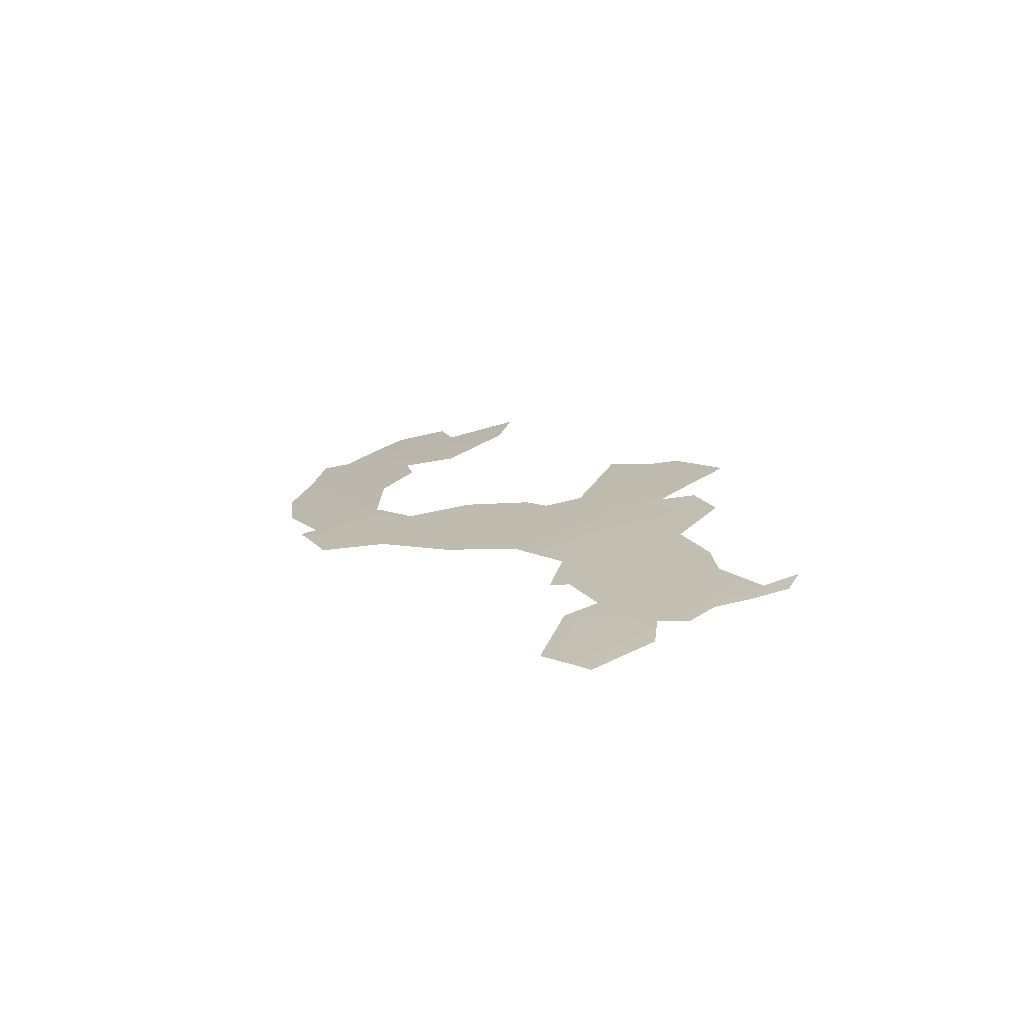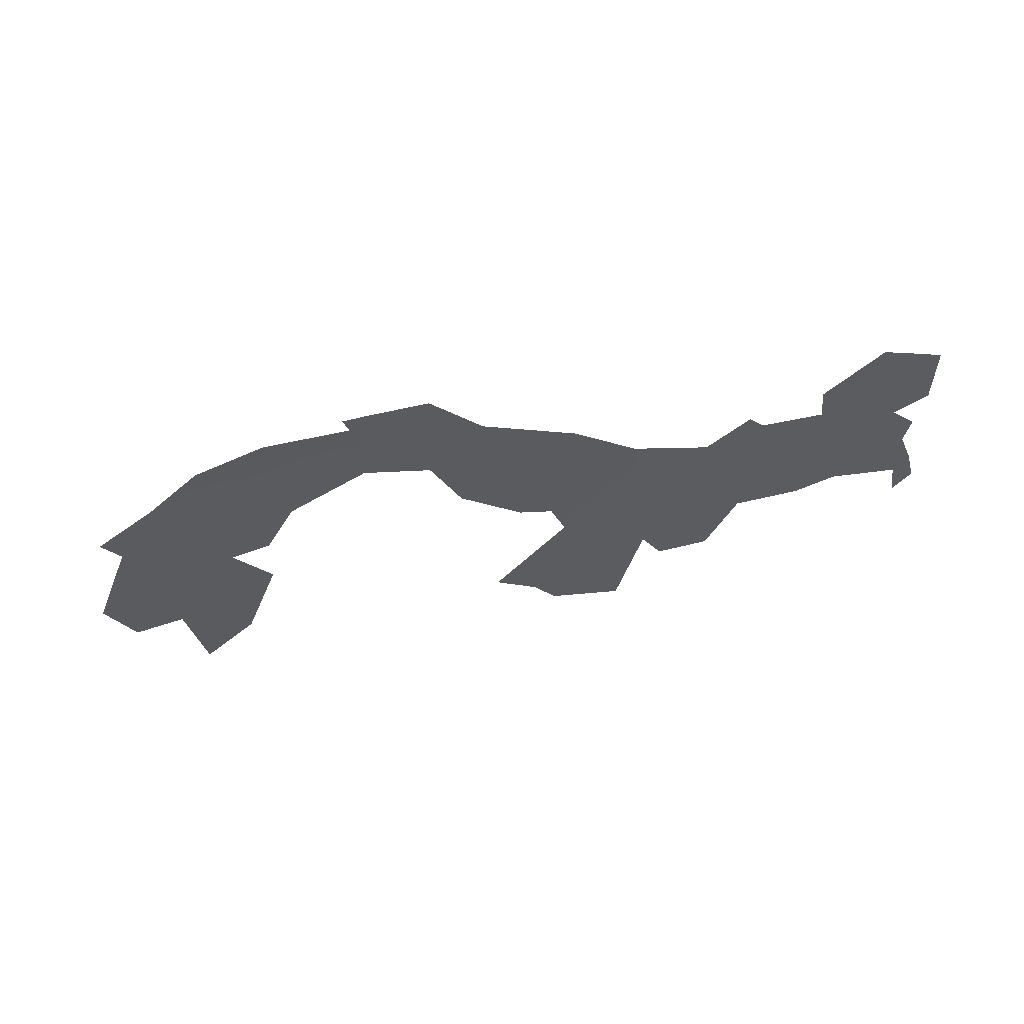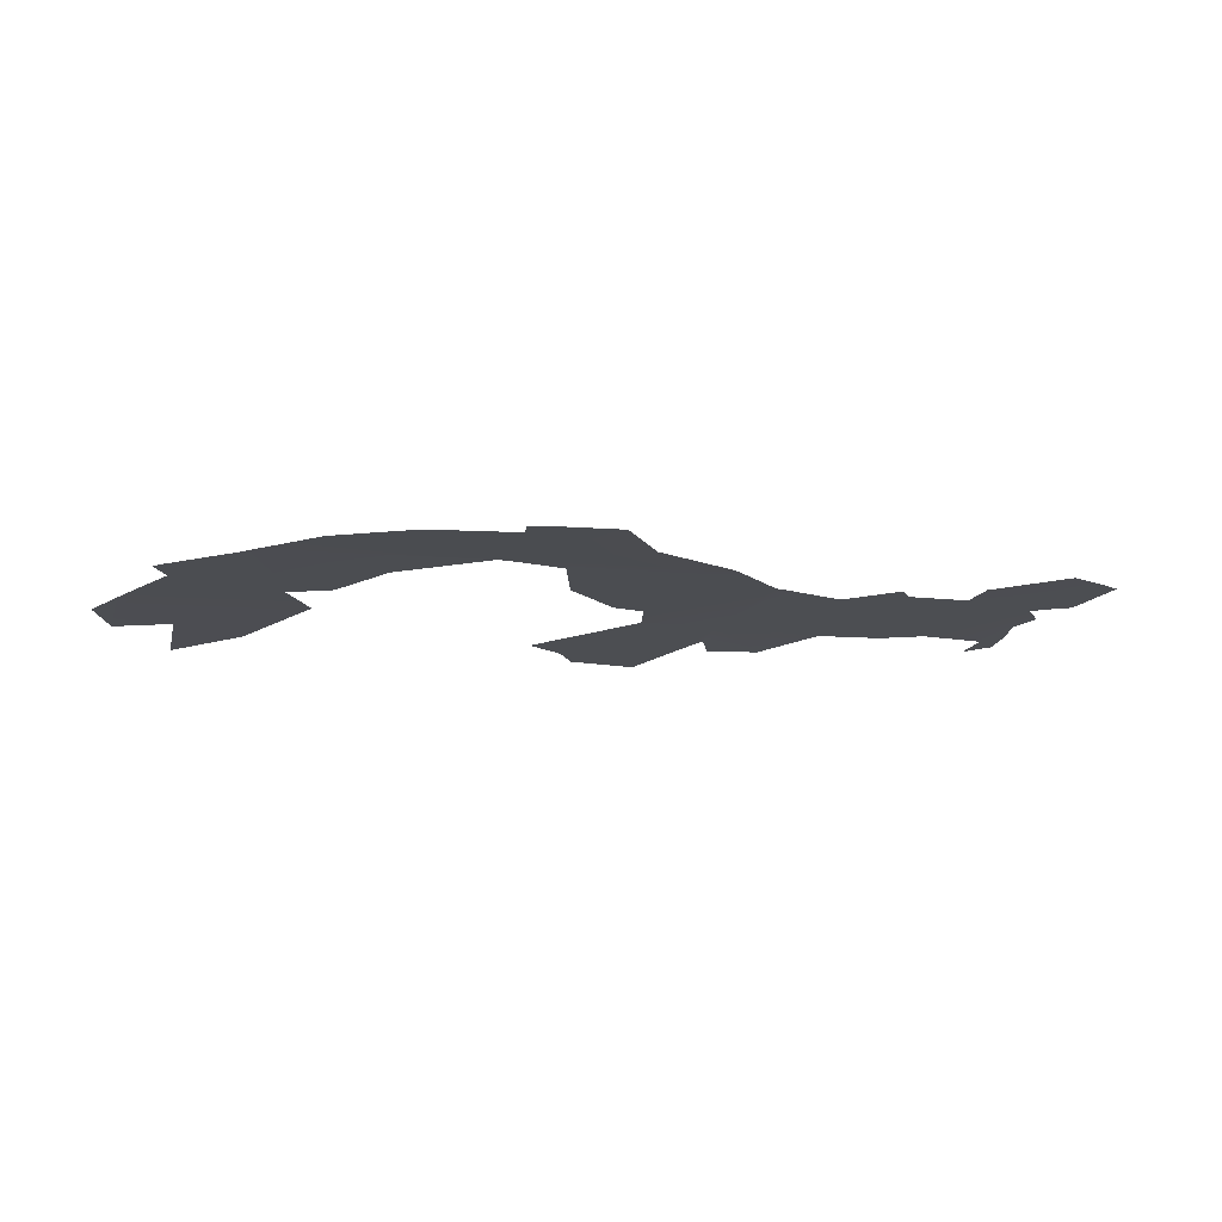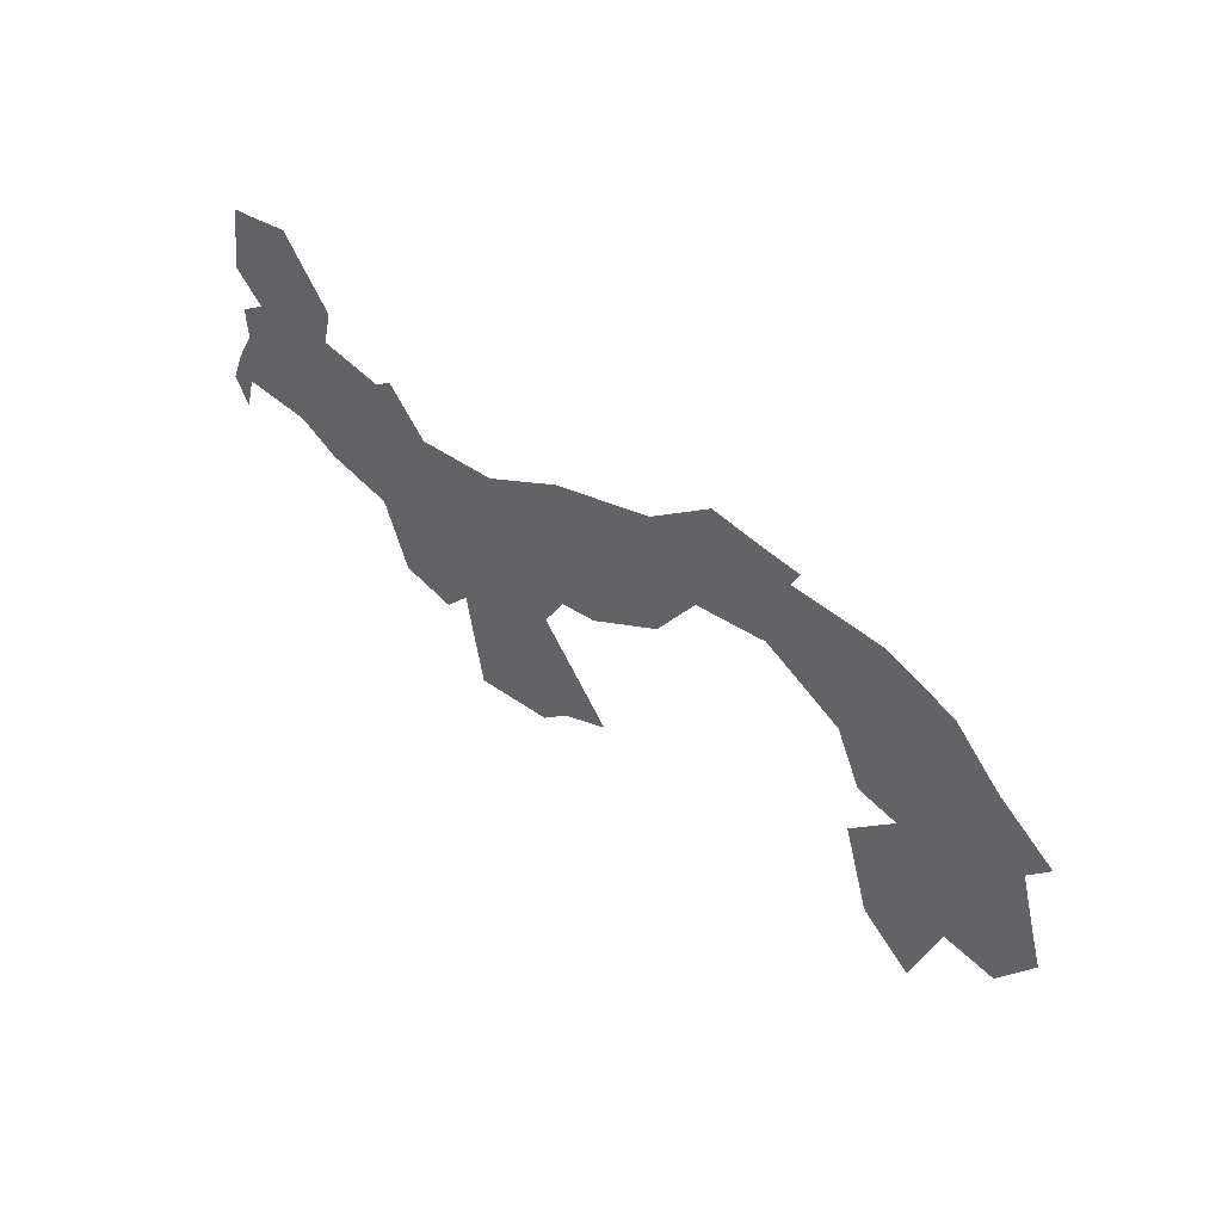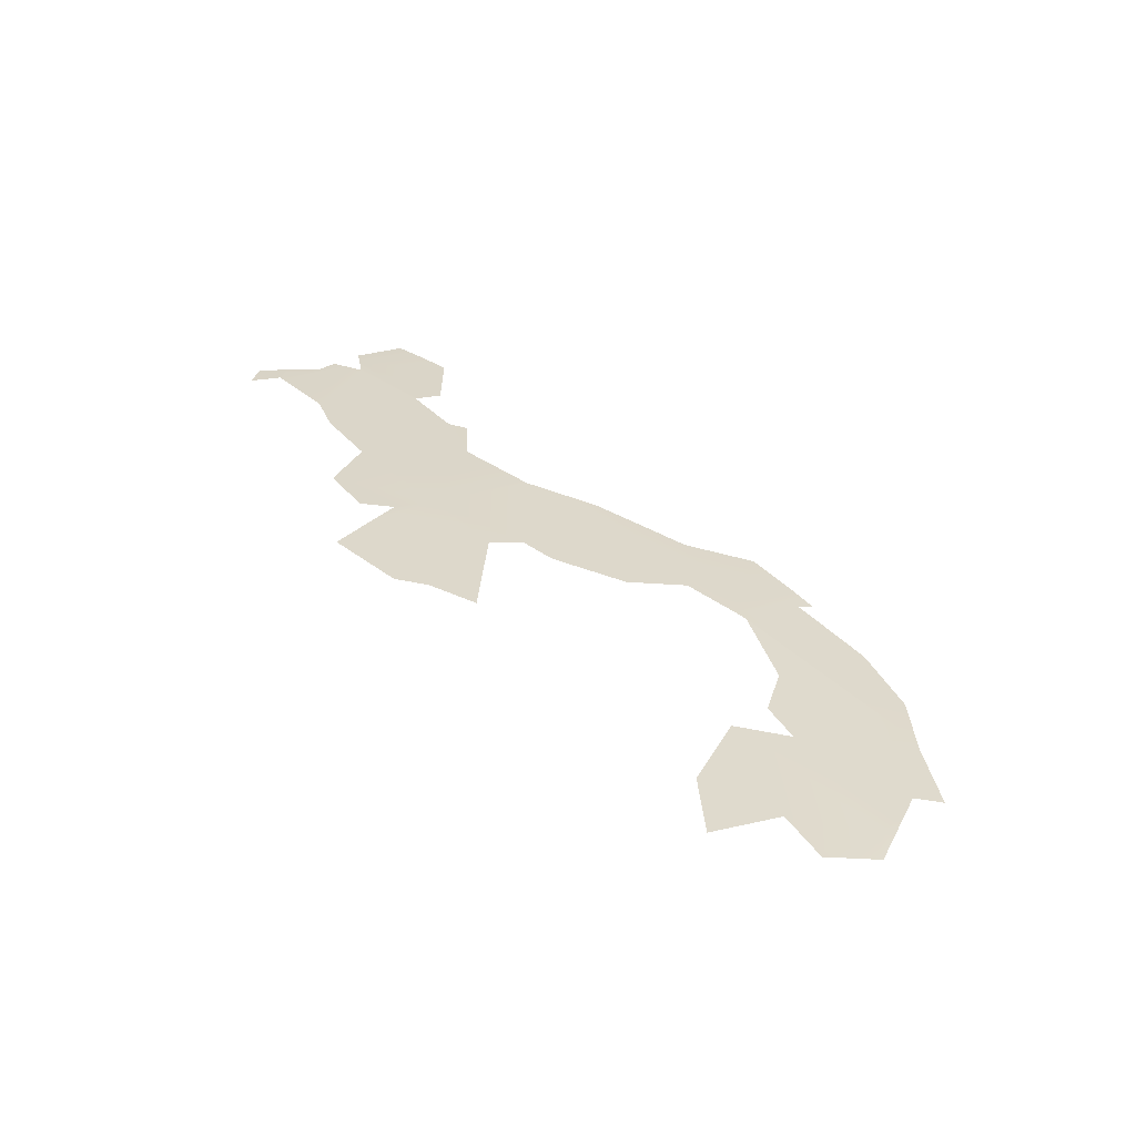
<metadata>
{"format":"obj","ext":"obj","renderer":"f3d","projection":"perspective","resolution":1024,"background":"white","views":[{"elev":21.8,"azim":-118.5,"up":"+Z"},{"elev":-45.2,"azim":-178.6,"up":"+Z"},{"elev":-28.5,"azim":153.7,"up":"+Z"},{"elev":55.0,"azim":49.6,"up":"+Y"},{"elev":29.1,"azim":45.3,"up":"+Z"}]}
</metadata>
<code>
o 0_Panama_sphere.001
v 1.08 0.7045 4.831
v 0.9254 0.7822 4.851
v 0.7744 0.7045 4.889
v 0.6189 0.7822 4.899
v 1.078 0.7567 4.823
v 1.078 0.7489 4.824
v 1.079 0.7248 4.828
v 1.045 0.7822 4.826
v 0.618 0.8259 4.892
v 1.081 0.6688 4.836
v 0.9238 0.8314 4.843
v 0.619 0.7808 4.9
v 0.6192 0.7702 4.901
v 0.6201 0.721 4.909
v 0.6695 0.7822 4.892
v 0.7085 0.7822 4.887
v 0.7146 0.7822 4.886
v 0.9254 0.7808 4.851
v 0.9966 0.7045 4.848
v 0.819 0.7045 4.881
v 1.088 0.7045 4.829
v 0.617 0.7822 4.9
v 0.7973 0.7822 4.873
v 0.713 0.7045 4.898
v 0.7728 0.7693 4.88
v 0.6143 0.7045 4.912
v 0.6164 0.7045 4.912
v 0.7753 0.6624 4.895
v 0.8129 0.7917 4.869
v 0.8639 0.809 4.857
v 0.8921 0.8348 4.848
v 0.939 0.8297 4.84
v 0.9361 0.8213 4.842
v 0.9832 0.8183 4.833
v 1.021 0.8034 4.827
v 1.013 0.7233 4.842
v 0.9915 0.7293 4.845
v 0.9749 0.7578 4.844
v 0.9321 0.7818 4.85
v 1.05 0.7775 4.826
v 1.072 0.7411 4.827
v 1.012 0.6536 4.852
v 0.9929 0.7003 4.849
v 1.078 0.6646 4.837
v 1.051 0.6707 4.842
v 1.041 0.6287 4.849
v 0.8186 0.7036 4.882
v 0.8603 0.6566 4.881
v 0.8373 0.6456 4.886
v 0.8252 0.6328 4.89
v 0.7857 0.6284 4.898
v 0.6395 0.8309 4.888
v 0.6708 0.8 4.889
v 0.7115 0.7848 4.886
v 0.7126 0.7052 4.898
v 0.6775 0.7109 4.902
v 0.6551 0.721 4.904
v 0.626 0.7758 4.899
v 0.6695 0.7817 4.892
v 0.7036 0.7778 4.888
v 0.7355 0.7637 4.886
v 0.7698 0.6801 4.893
v 0.7589 0.6654 4.897
v 0.7306 0.6704 4.9
v 0.8952 0.7763 4.857
v 0.8787 0.7462 4.865
v 0.845 0.7246 4.874
v 0.8265 0.7216 4.877
v 0.7773 0.77 4.879
v 1.082 0.7537 4.823
v 1.093 0.6902 4.83
v 0.6079 0.7886 4.9
v 0.6067 0.8232 4.894
v 0.6184 0.721 4.909
v 0.606 0.7153 4.911
v 0.6102 0.7324 4.908
v 0.617 0.7499 4.905
v 0.6134 0.7655 4.903
v 0.6161 0.7022 4.912
f 8 39 38
f 30 29 2
f 59 58 57
f 9 73 72
f 33 11 2
f 10 1 45
f 28 49 47
f 17 54 16
f 52 9 4
f 64 62 3
f 23 69 68
f 21 7 1
f 6 70 5
f 71 1 10
f 75 26 74
f 22 12 4
f 26 79 27
f 19 1 36
f 1 7 36
f 41 6 5
f 7 41 36
f 38 37 36
f 41 5 40
f 40 8 36
f 8 2 39
f 2 18 39
f 38 36 8
f 36 41 40
f 23 2 29
f 2 11 31
f 30 2 31
f 24 3 55
f 3 25 61
f 61 17 60
f 17 16 60
f 3 61 55
f 57 56 59
f 56 55 60
f 59 15 58
f 15 4 58
f 61 60 55
f 60 59 56
f 13 14 57
f 4 12 58
f 58 13 57
f 22 4 72
f 4 9 72
f 2 8 35
f 35 34 2
f 34 33 2
f 33 32 11
f 1 19 45
f 19 43 42
f 45 19 42
f 42 46 45
f 45 44 10
f 3 28 47
f 28 51 50
f 49 28 50
f 49 48 47
f 47 20 3
f 4 15 53
f 53 52 4
f 3 24 64
f 64 63 62
f 62 28 3
f 3 20 68
f 68 67 23
f 67 66 23
f 65 18 2
f 66 65 23
f 25 3 69
f 3 68 69
f 2 23 65
f 71 21 1
f 26 27 74
f 74 14 76
f 14 13 77
f 13 78 77
f 77 76 14
f 76 75 74

</code>
